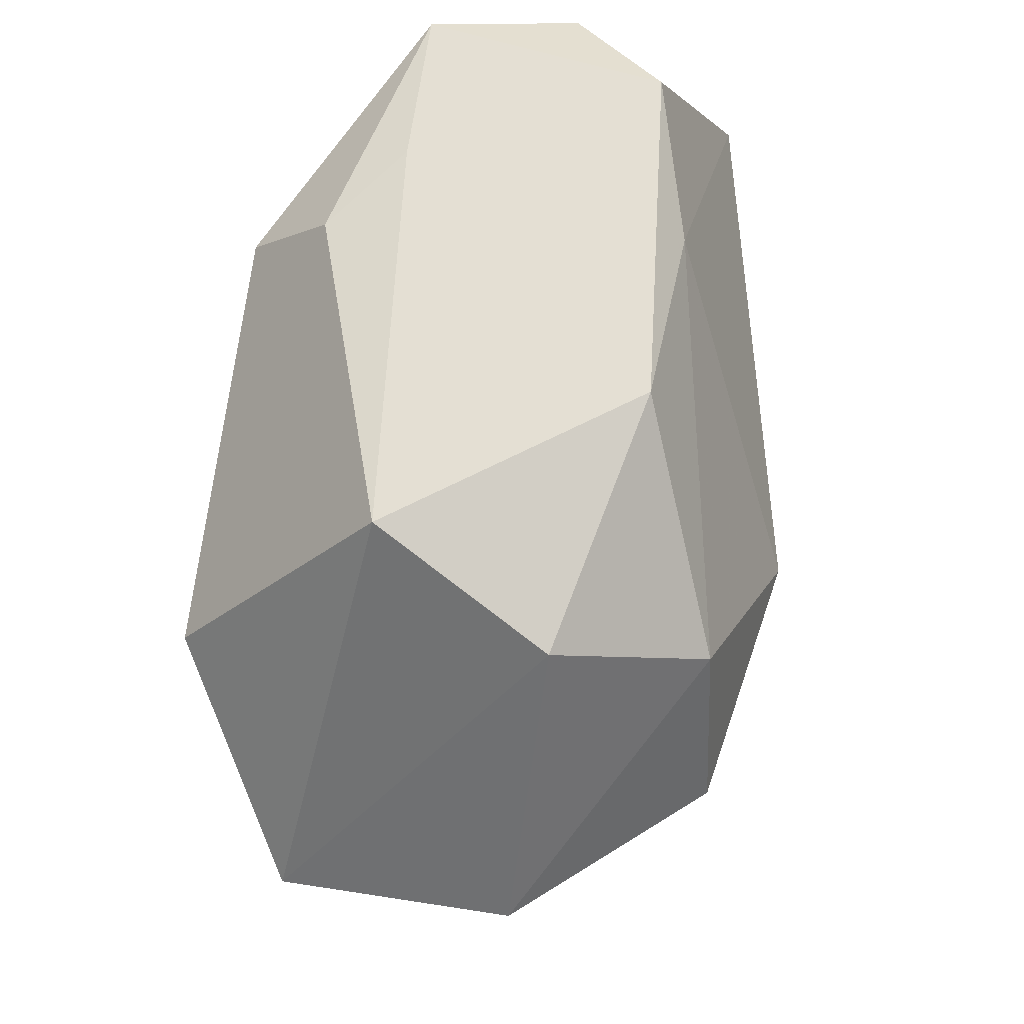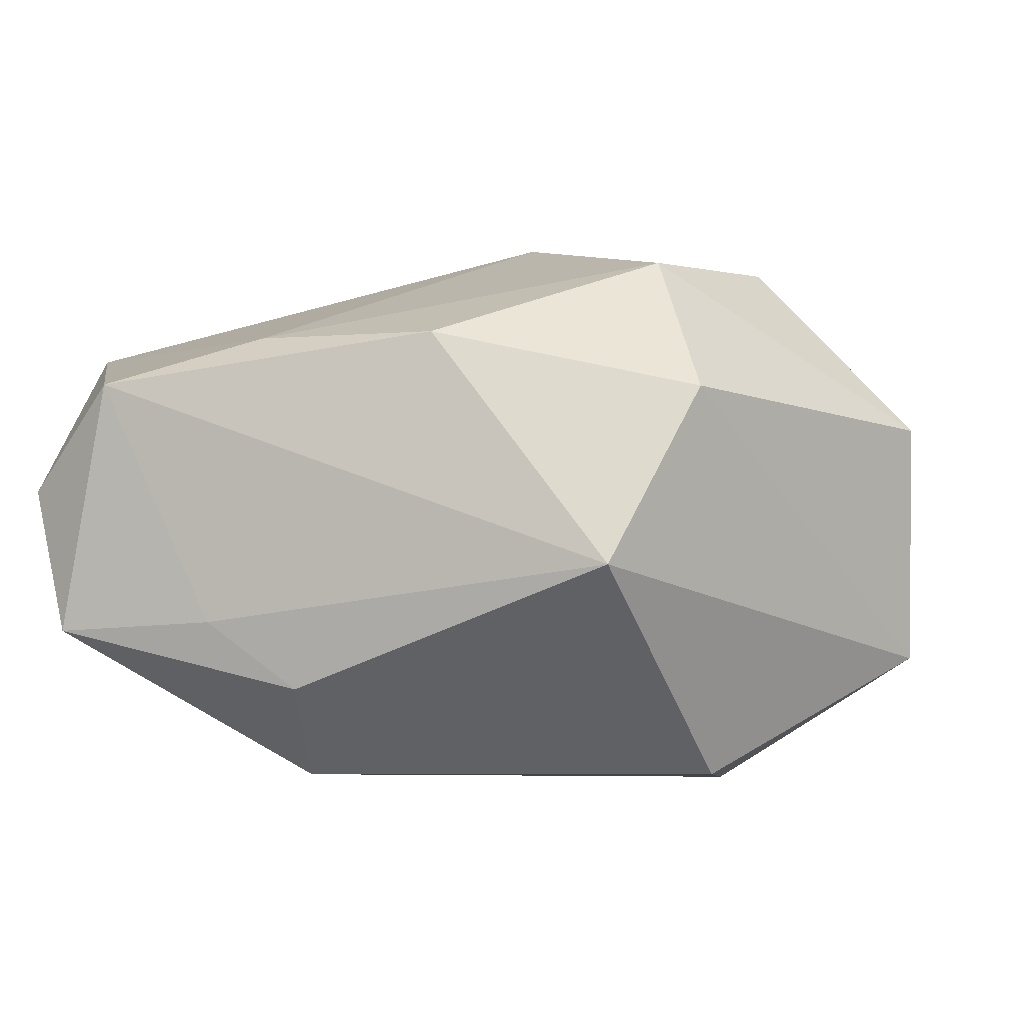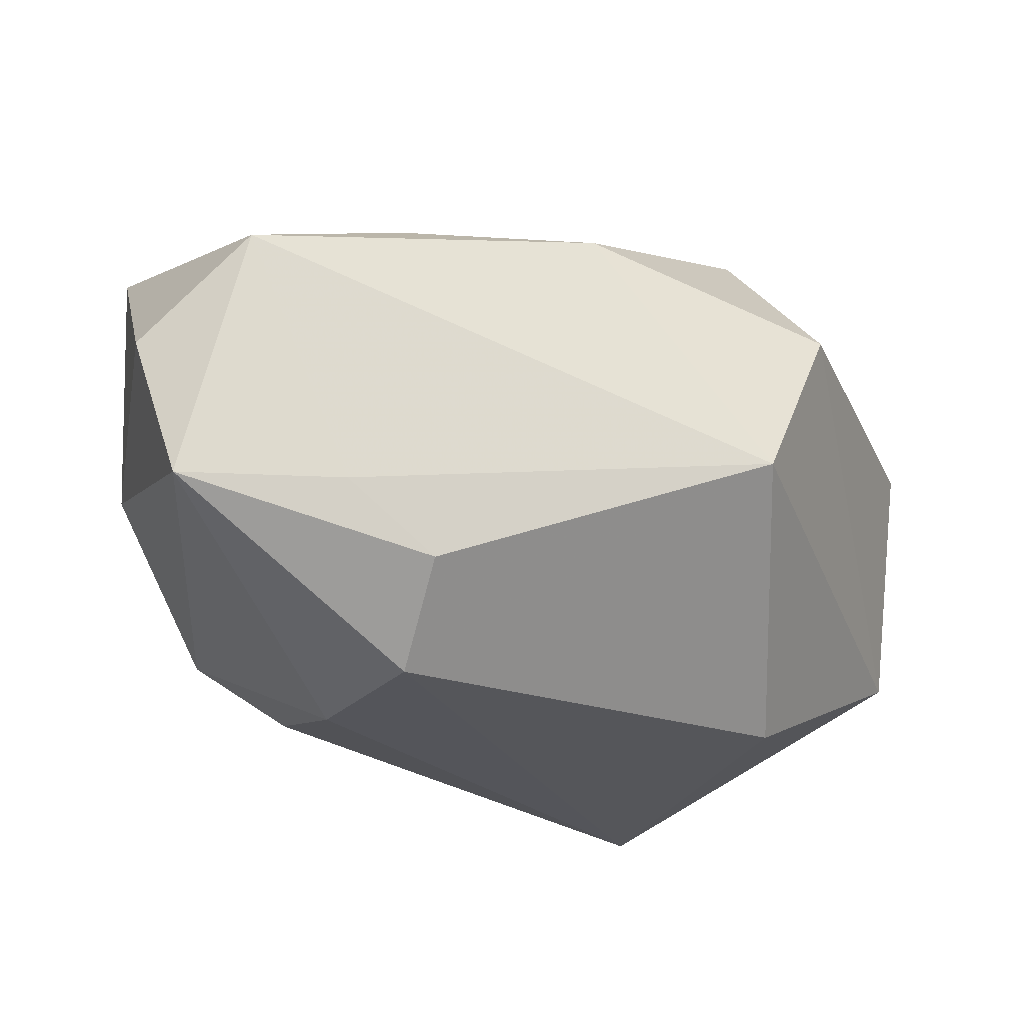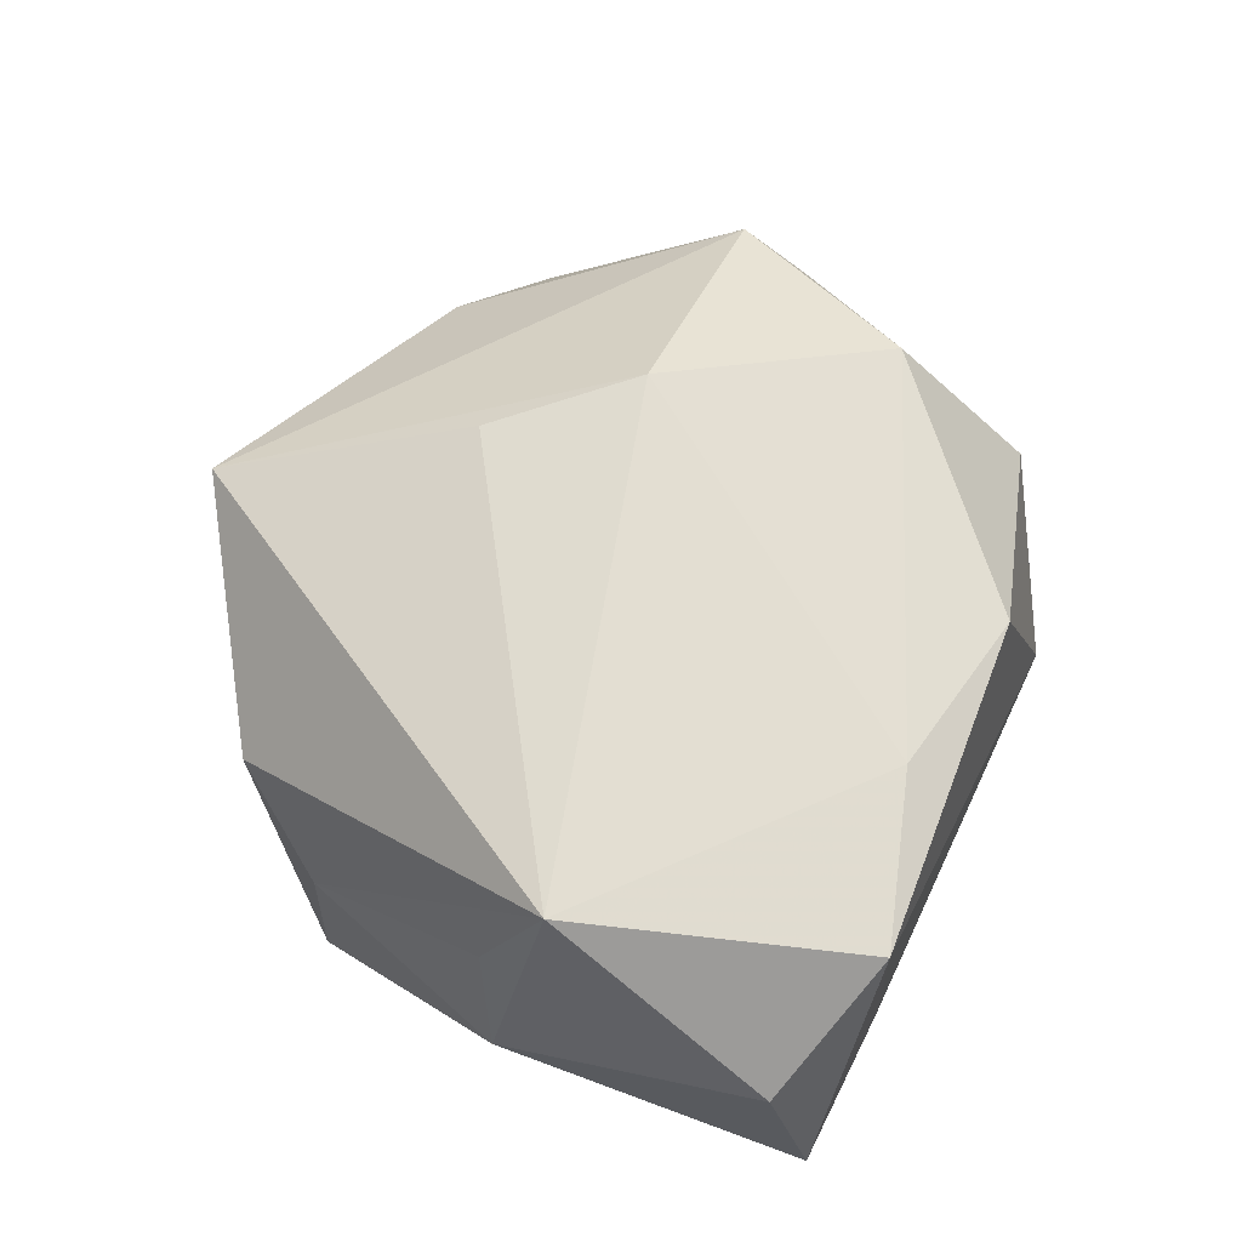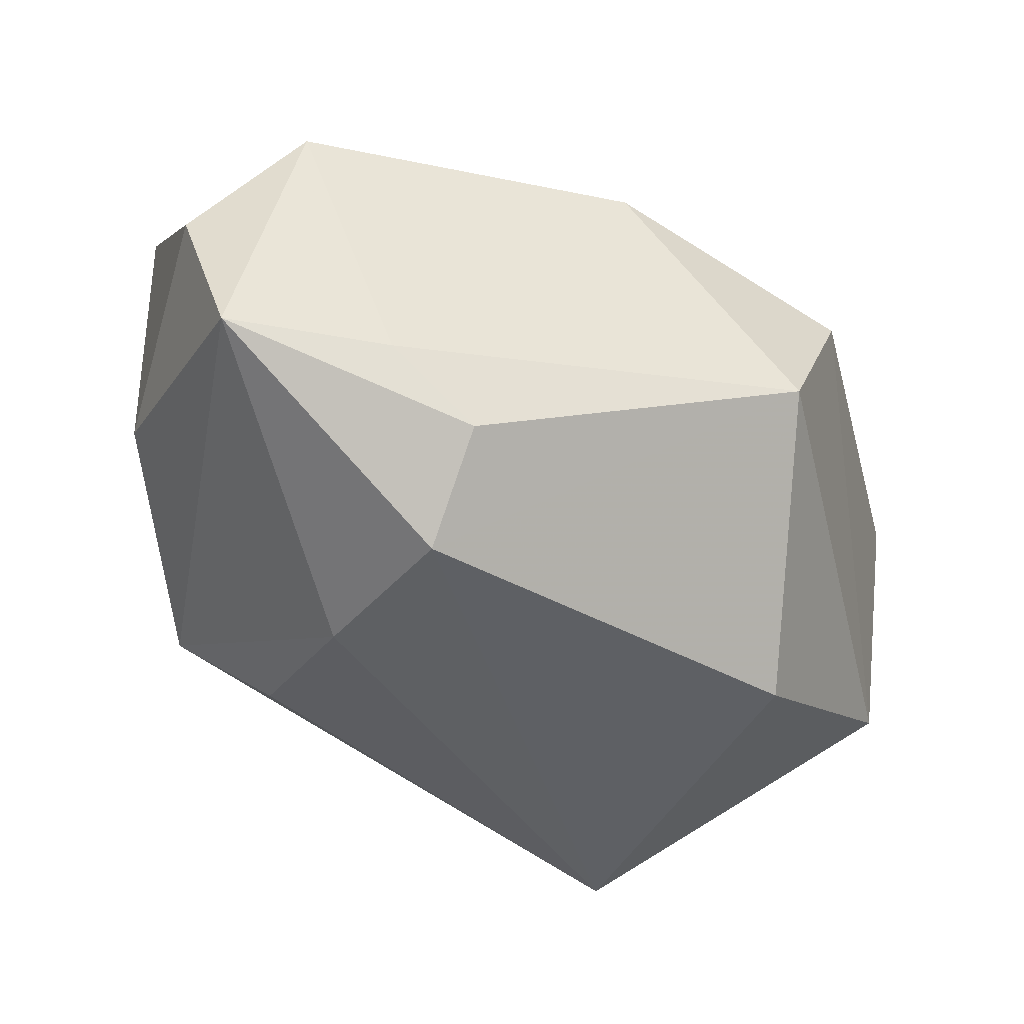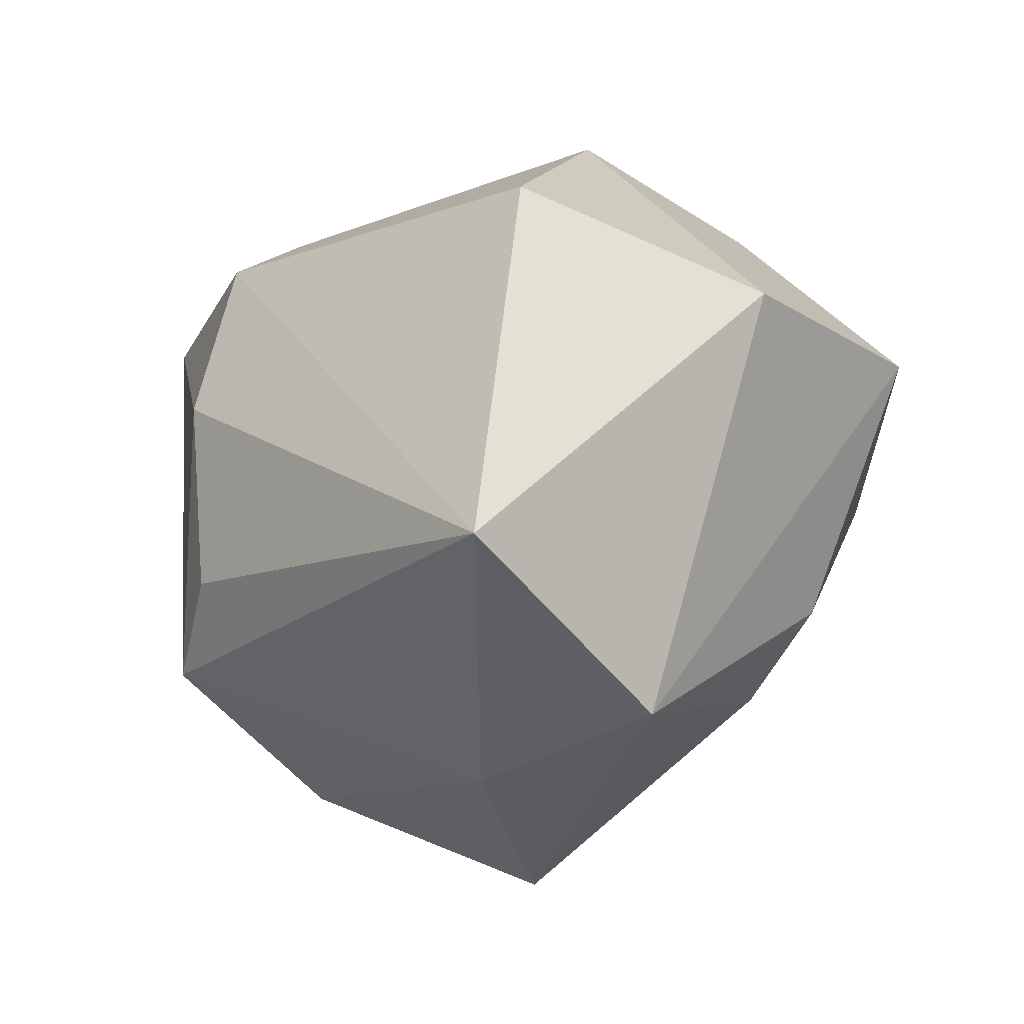
<metadata>
{"format":"obj","ext":"obj","renderer":"f3d","projection":"perspective","resolution":1024,"background":"white","views":[{"elev":66.3,"azim":-80.6,"up":"+Y"},{"elev":-7.2,"azim":-165.5,"up":"+Z"},{"elev":-25.9,"azim":168.2,"up":"+Z"},{"elev":48.6,"azim":111.2,"up":"+Z"},{"elev":-43.1,"azim":162.0,"up":"+Z"},{"elev":-35.6,"azim":-141.7,"up":"+Y"}]}
</metadata>
<code>
v 0.01413 0.01989 -0.02694
v -0.0288 -0.001233 0.02655
v 0.04151 0.002675 -0.003804
v 0.01004 -0.0361 0.01969
v -0.02708 0.027 0.009655
v -0.04478 -0.0001562 0.008856
v 0.01284 0.02873 -0.01883
v 0.04291 0.008384 0.01882
v -0.02482 0.009523 -0.02694
v 0.0166 0.02905 0.01605
v -0.02033 -0.02632 0.01613
v 0.03744 0.02909 -0.0127
v -0.003626 -0.001043 0.03083
v -0.02105 0.01619 0.02448
v -0.04364 -0.005902 -0.01463
v -0.02165 -0.03755 -0.003448
v 0.02858 -0.0255 0.005864
v -0.02938 -0.0206 0.01408
v -0.01949 -0.02916 -0.02694
v -0.001926 0.03245 0.01513
v 0.02193 -0.01406 -0.02067
v 0.04175 0.02671 0.001774
v 0.0008699 -0.03563 -0.0006784
v 0.03184 0.03274 0.01144
v 0.02145 0.03022 -0.01222
v 0.003814 -0.0133 0.02725
v 0.01944 0.004011 -0.02635
v 0.03152 -0.01787 -0.01331
v -0.01919 0.03274 -0.007806
v 0.04098 0.001751 0.007632
v 0.03373 -0.01699 -0.001182
f 6 16 18
f 29 20 24
f 24 8 22
f 9 1 19
f 29 1 9
f 11 16 4
f 18 16 11
f 5 6 14
f 14 20 5
f 5 20 29
f 14 6 2
f 2 6 18
f 2 13 14
f 18 11 2
f 4 13 2
f 2 11 4
f 23 16 19
f 4 16 23
f 12 24 22
f 29 9 15
f 15 5 29
f 6 5 15
f 16 6 15
f 15 9 19
f 19 16 15
f 4 8 26
f 26 13 4
f 8 13 26
f 10 24 20
f 10 20 14
f 14 13 10
f 8 24 10
f 10 13 8
f 19 1 27
f 1 12 27
f 4 23 17
f 17 8 4
f 7 1 29
f 7 12 1
f 29 24 25
f 24 12 25
f 25 7 29
f 12 7 25
f 28 27 12
f 28 23 19
f 28 17 23
f 3 28 12
f 3 12 22
f 22 8 3
f 8 30 3
f 19 27 21
f 21 28 19
f 27 28 21
f 17 28 31
f 28 3 31
f 31 3 30
f 31 30 8
f 8 17 31

</code>
